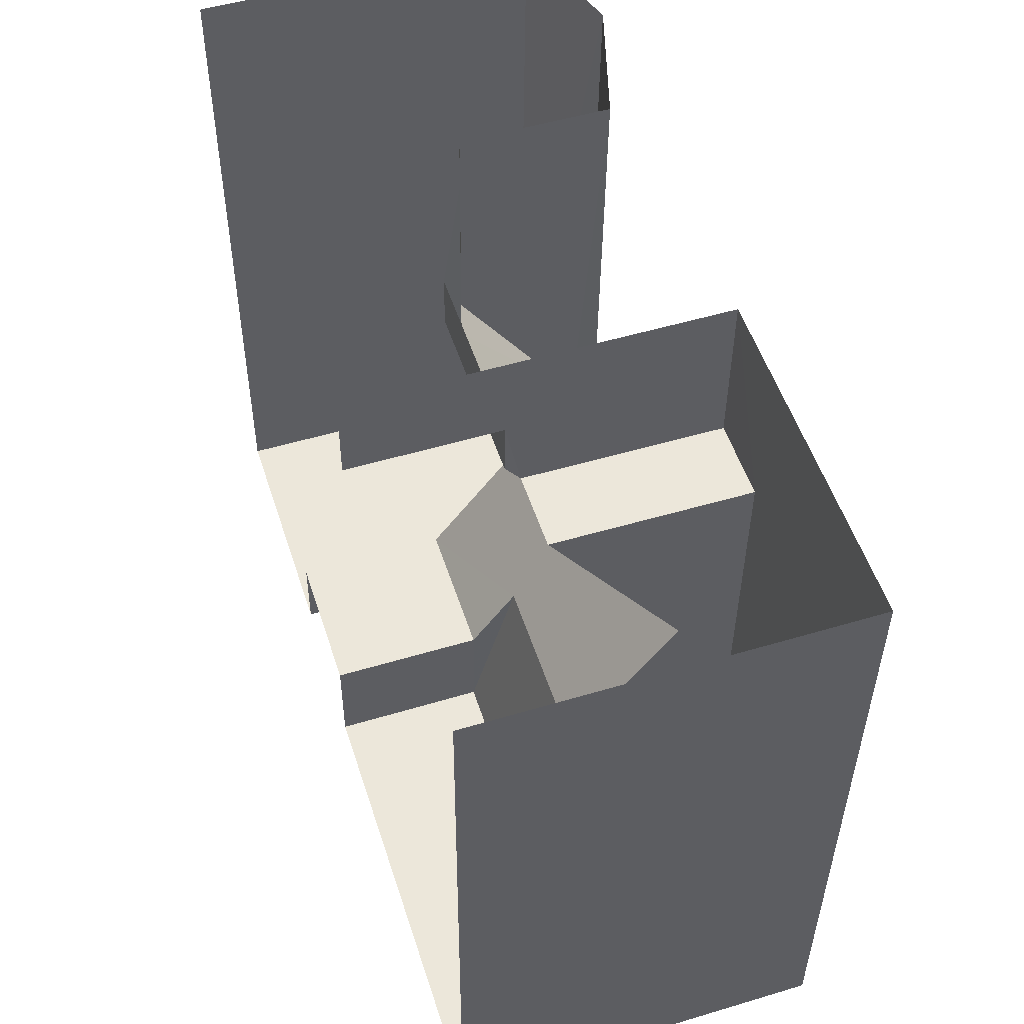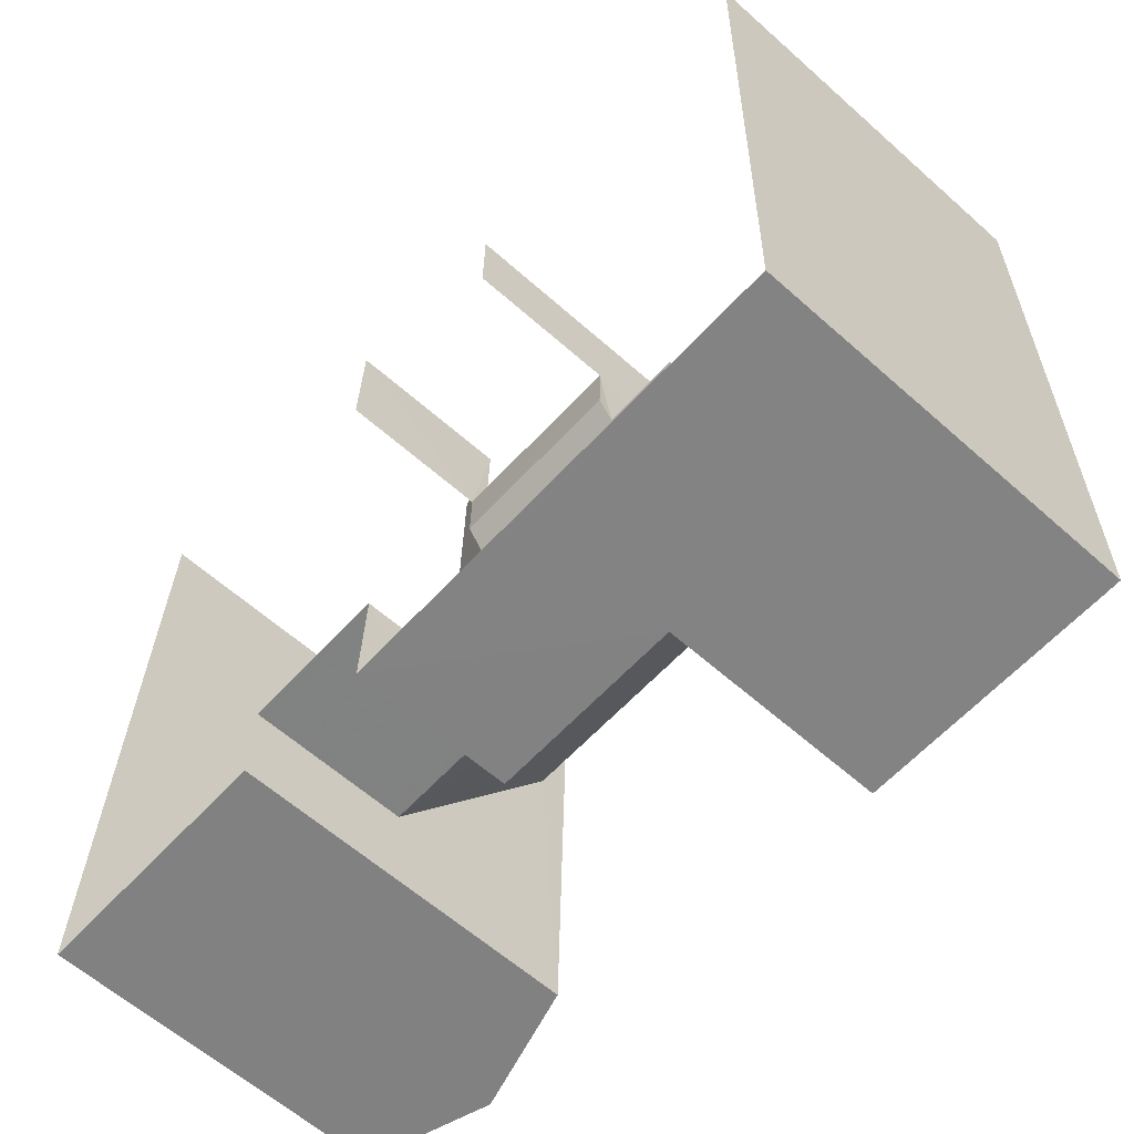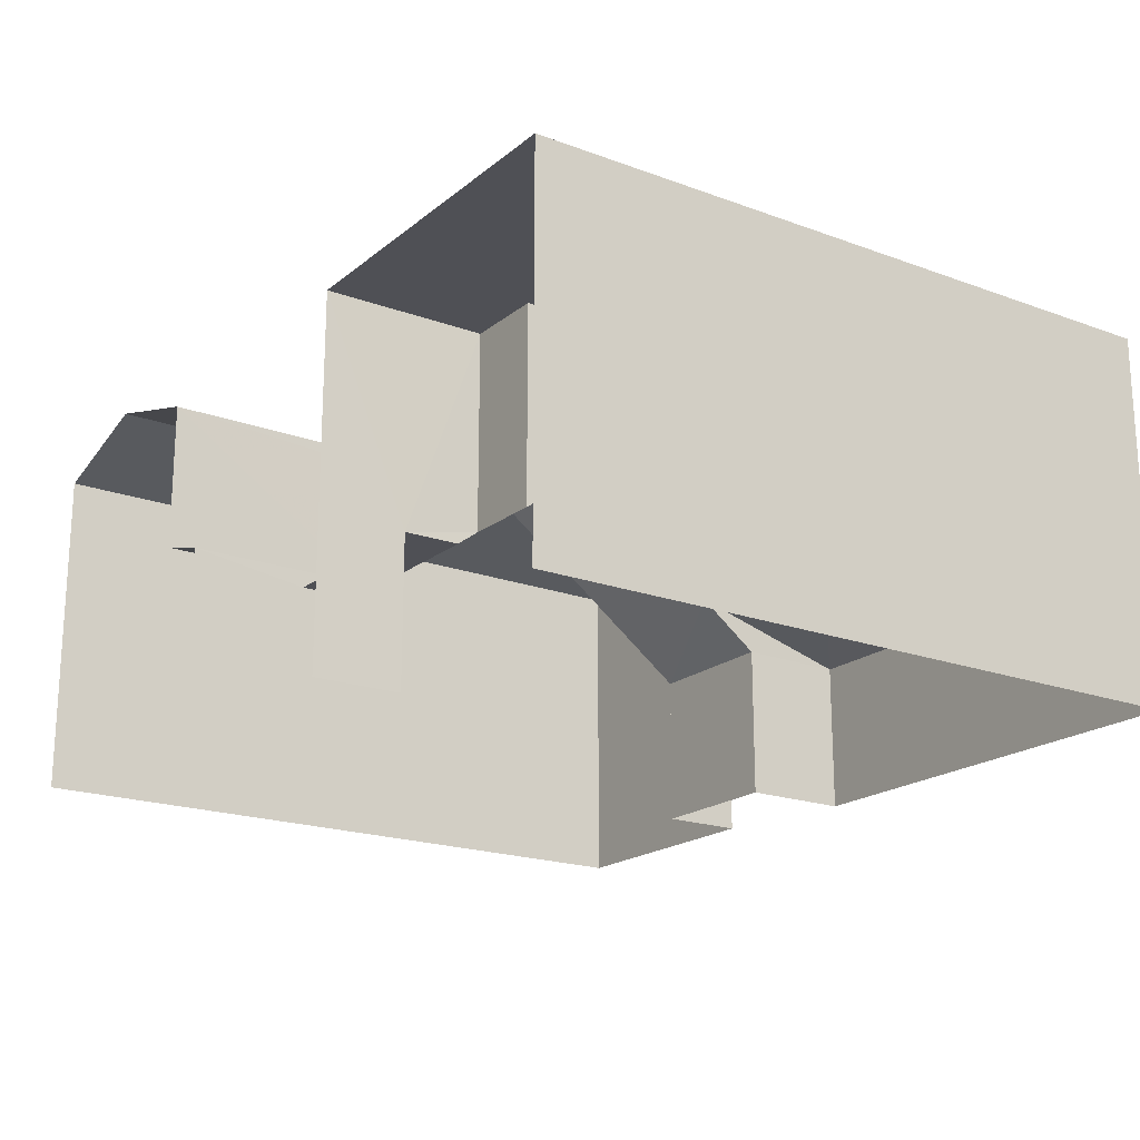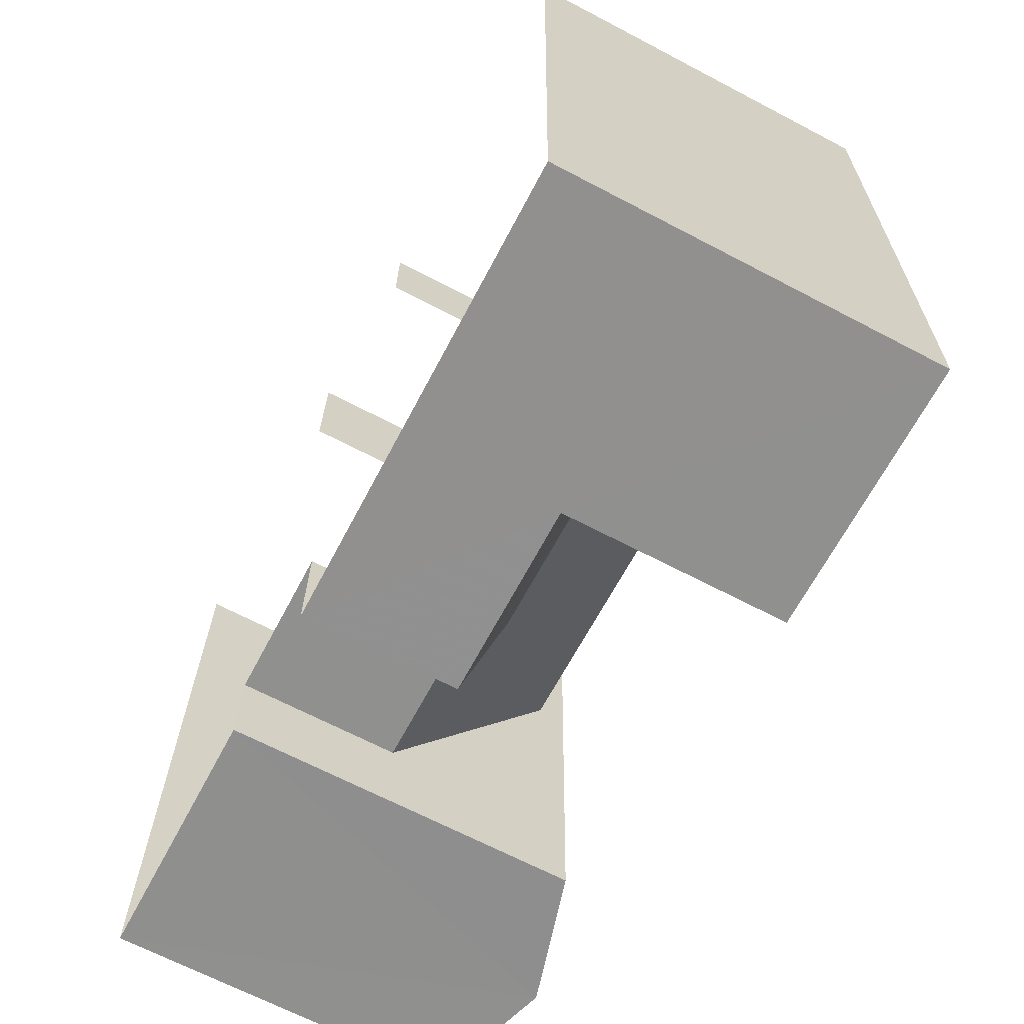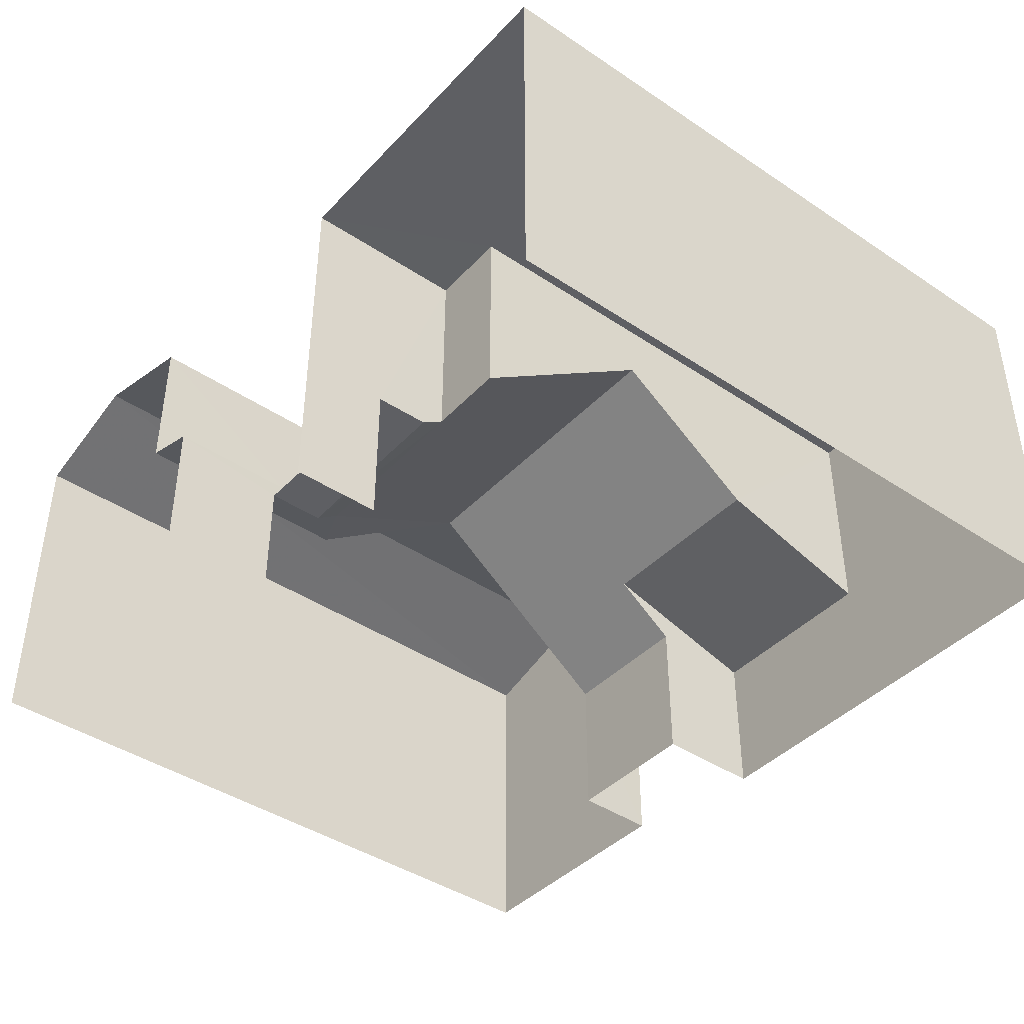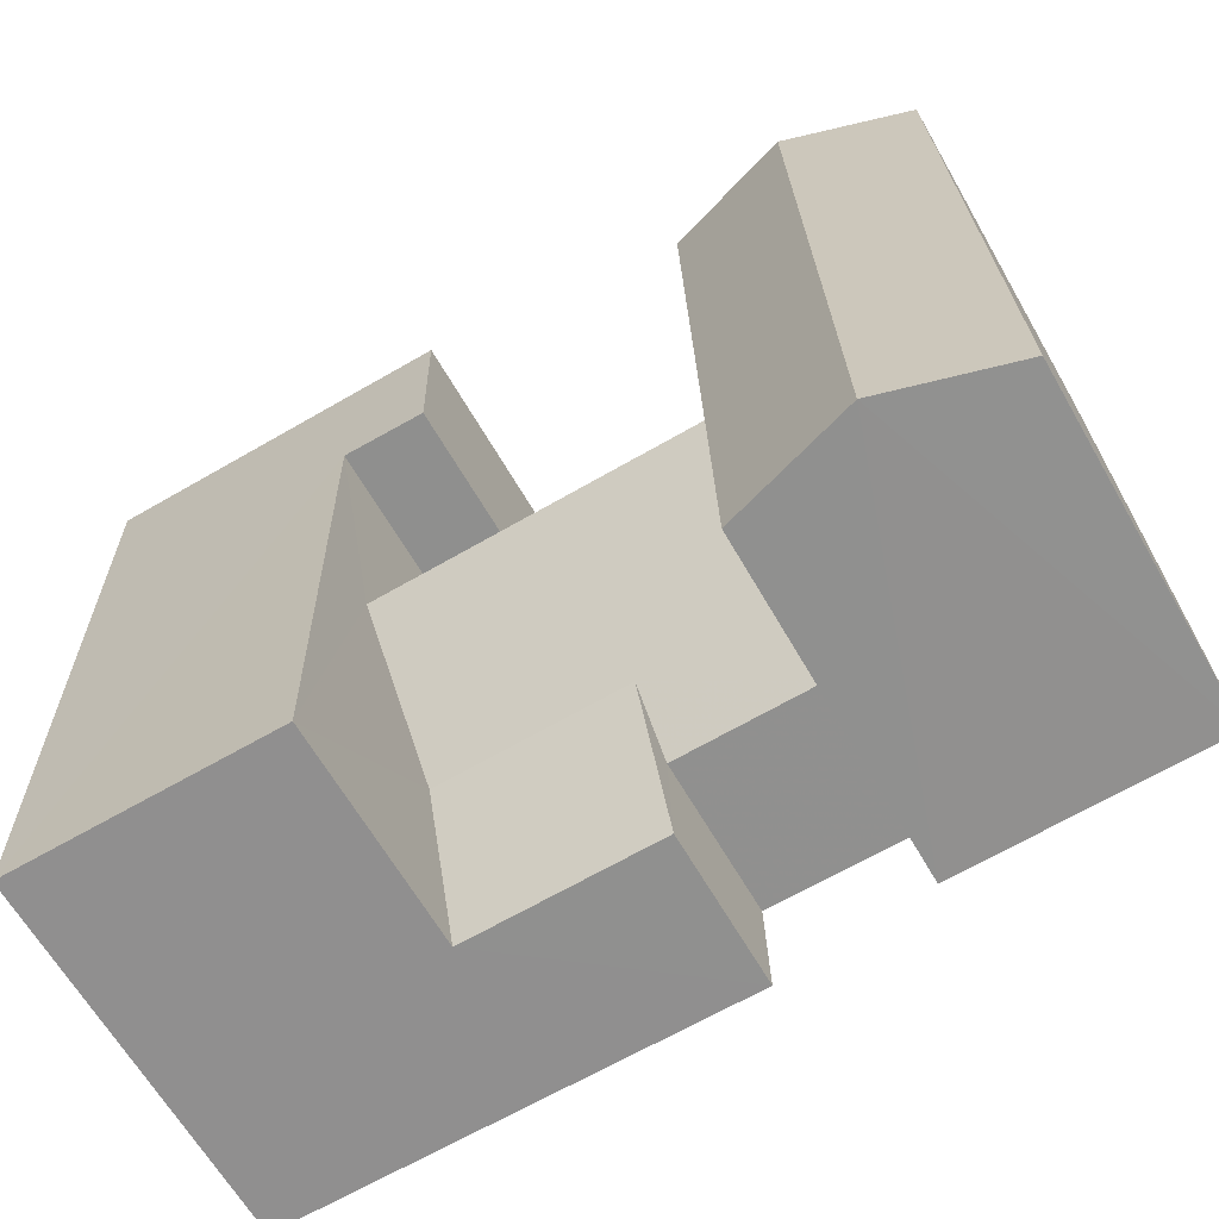
<metadata>
{"format":"obj","ext":"obj","renderer":"f3d","projection":"perspective","resolution":1024,"background":"white","views":[{"elev":51.6,"azim":-107.9,"up":"+Y"},{"elev":-61.8,"azim":-132.0,"up":"+Y"},{"elev":-19.4,"azim":-123.3,"up":"+Z"},{"elev":-66.9,"azim":-117.7,"up":"+Y"},{"elev":-41.8,"azim":-127.7,"up":"+Z"},{"elev":-64.8,"azim":30.0,"up":"+Y"}]}
</metadata>
<code>
v -2.233e+05 -1.278e+05 16.03
v -2.233e+05 -1.278e+05 16.03
v -2.233e+05 -1.279e+05 16.03
v -2.233e+05 -1.279e+05 16.03
v -2.233e+05 -1.279e+05 16.03
v -2.233e+05 -1.278e+05 16.03
v -2.233e+05 -1.278e+05 16.03
v -2.233e+05 -1.278e+05 16.03
v -2.233e+05 -1.278e+05 16.03
v -2.233e+05 -1.279e+05 16.03
v -2.233e+05 -1.279e+05 16.03
v -2.233e+05 -1.279e+05 16.03
v -2.233e+05 -1.278e+05 19.37
v -2.233e+05 -1.278e+05 19.72
v -2.233e+05 -1.278e+05 19.37
v -2.233e+05 -1.278e+05 19.71
v -2.233e+05 -1.278e+05 19.04
v -2.233e+05 -1.278e+05 19.04
v -2.233e+05 -1.278e+05 19.35
v -2.233e+05 -1.278e+05 22.12
v -2.233e+05 -1.278e+05 19.34
v -2.233e+05 -1.278e+05 22.12
v -2.233e+05 -1.279e+05 22.64
v -2.233e+05 -1.278e+05 22.64
v -2.233e+05 -1.278e+05 23.39
v -2.233e+05 -1.279e+05 23.39
v -2.233e+05 -1.278e+05 23.35
v -2.233e+05 -1.278e+05 23.35
v -2.233e+05 -1.278e+05 23.35
v -2.233e+05 -1.279e+05 23.35
v -2.233e+05 -1.279e+05 23.35
v -2.233e+05 -1.278e+05 23.35
v -2.233e+05 -1.279e+05 19.95
v -2.233e+05 -1.279e+05 19.02
v -2.233e+05 -1.278e+05 19.95
v -2.233e+05 -1.279e+05 19.02
v -2.233e+05 -1.279e+05 19.04
v -2.233e+05 -1.279e+05 19.04
v -2.233e+05 -1.278e+05 19.04
v -2.233e+05 -1.278e+05 19.04
v -2.233e+05 -1.278e+05 22.64
v -2.233e+05 -1.279e+05 22.64
f 1 2 3
f 4 3 5
f 2 1 6
f 7 8 9
f 10 11 12
f 12 11 7
f 5 2 8
f 11 5 8
f 3 2 5
f 11 8 7
f 40 2 39
f 40 8 2
f 25 24 14
f 41 25 14
f 24 7 14
f 14 7 9
f 14 9 15
f 32 6 1
f 32 28 6
f 13 14 15
f 13 16 14
f 17 18 19
f 16 13 20
f 13 17 19
f 19 21 22
f 20 19 22
f 20 13 19
f 23 24 25
f 26 23 25
f 27 28 29
f 30 29 31
f 31 29 32
f 29 28 32
f 33 34 35
f 33 36 34
f 37 38 35
f 33 35 22
f 22 35 20
f 35 38 20
f 17 39 18
f 17 40 39
f 41 42 26
f 25 41 26
f 37 11 38
f 37 5 11
f 31 1 3
f 31 32 1
f 30 31 36
f 31 3 36
f 36 4 34
f 36 3 4
f 42 10 26
f 10 12 26
f 12 23 26
f 36 33 30
f 30 22 29
f 29 22 21
f 33 22 30
f 5 34 4
f 34 37 35
f 5 37 34
f 40 9 8
f 9 40 15
f 13 15 40
f 13 40 17
f 23 12 7
f 24 23 7
f 42 41 20
f 38 10 42
f 41 14 16
f 38 11 10
f 20 38 42
f 41 16 20
f 2 6 39
f 6 28 39
f 18 39 19
f 39 27 19
f 39 28 27
f 19 27 29
f 21 19 29

</code>
